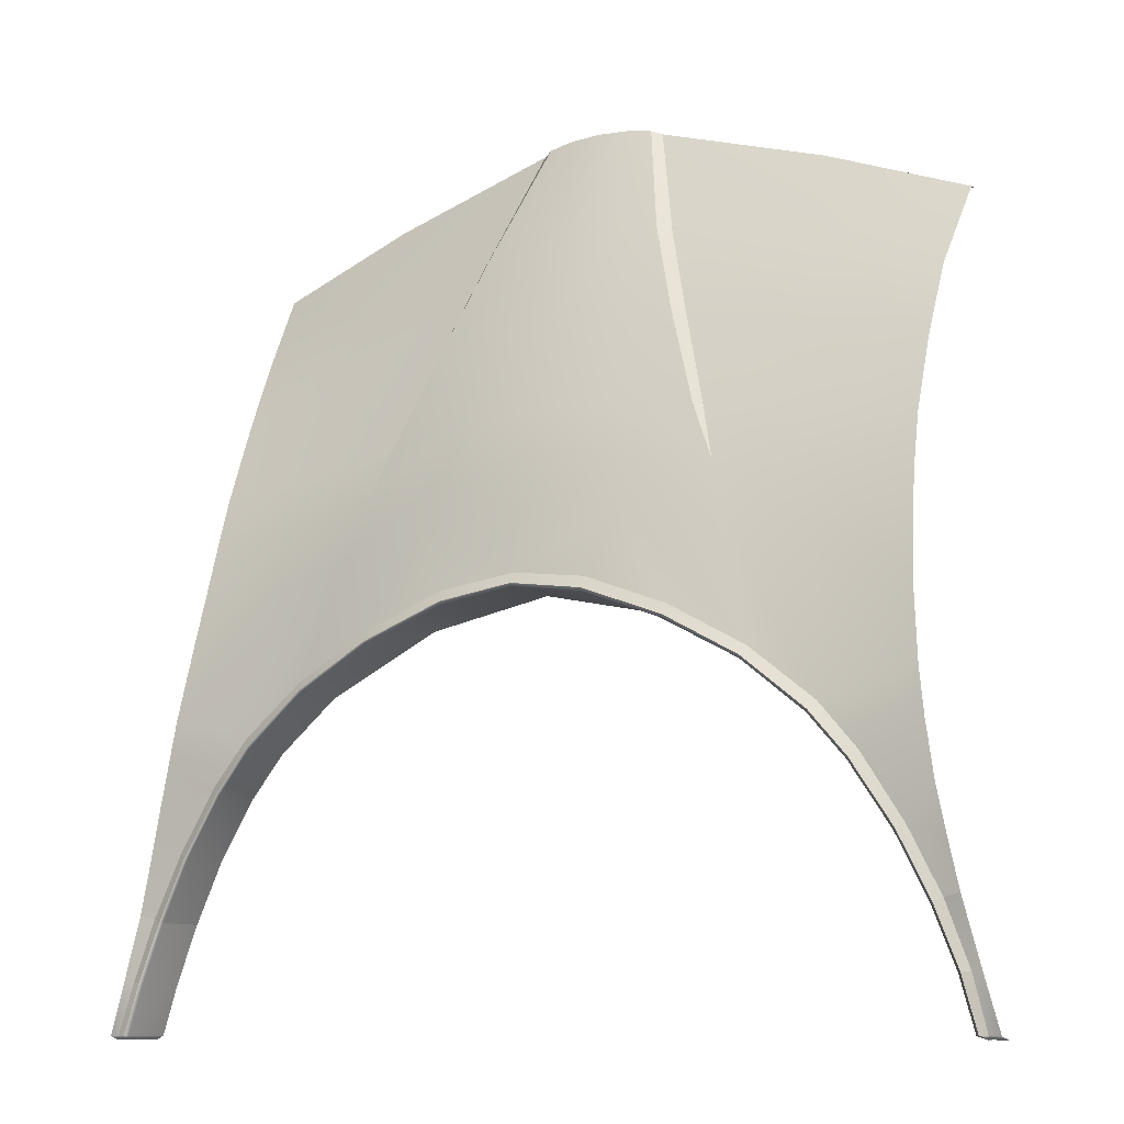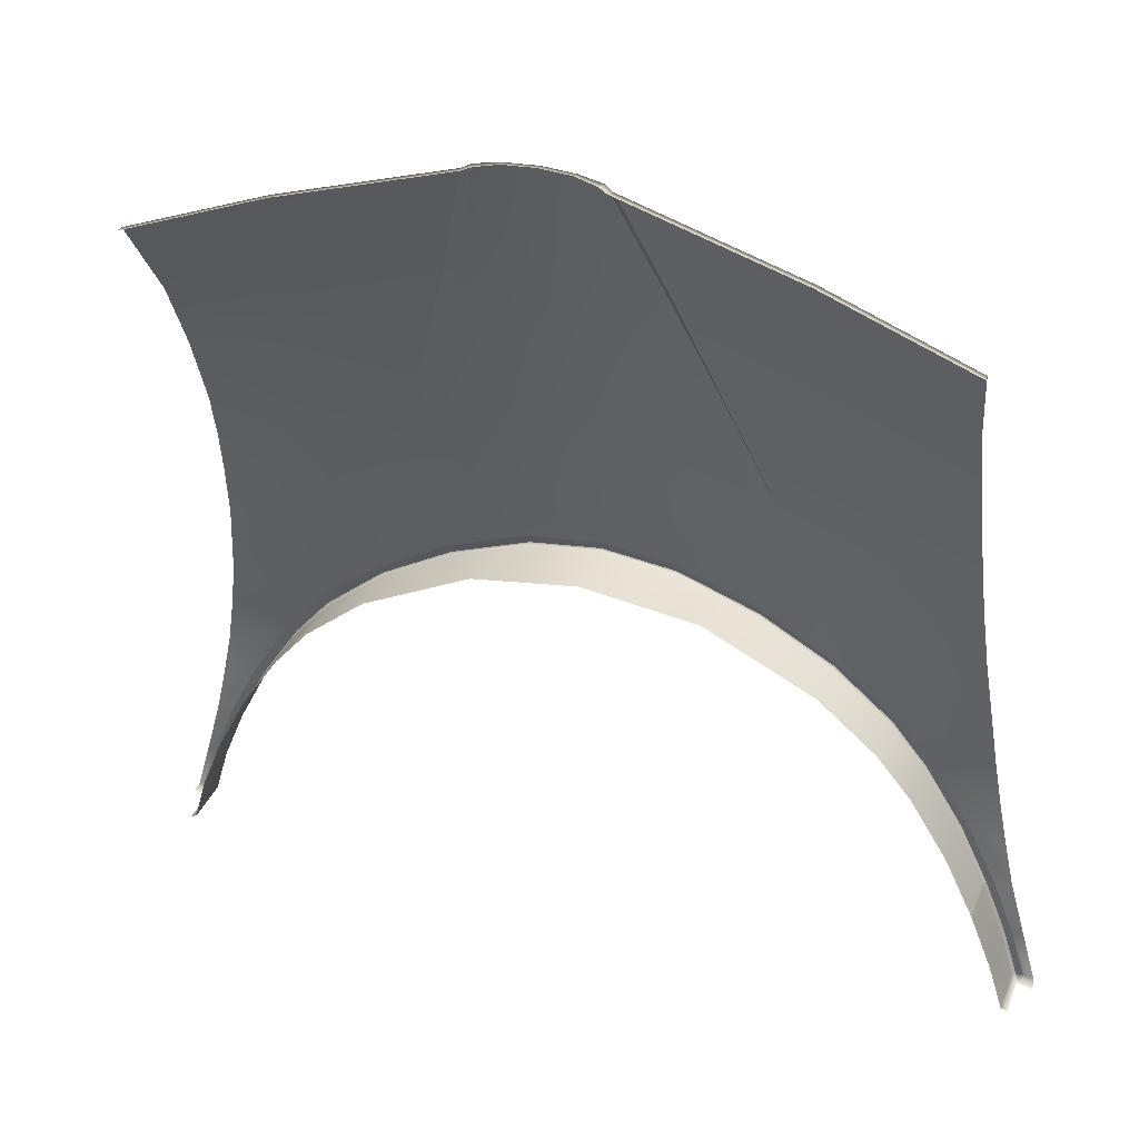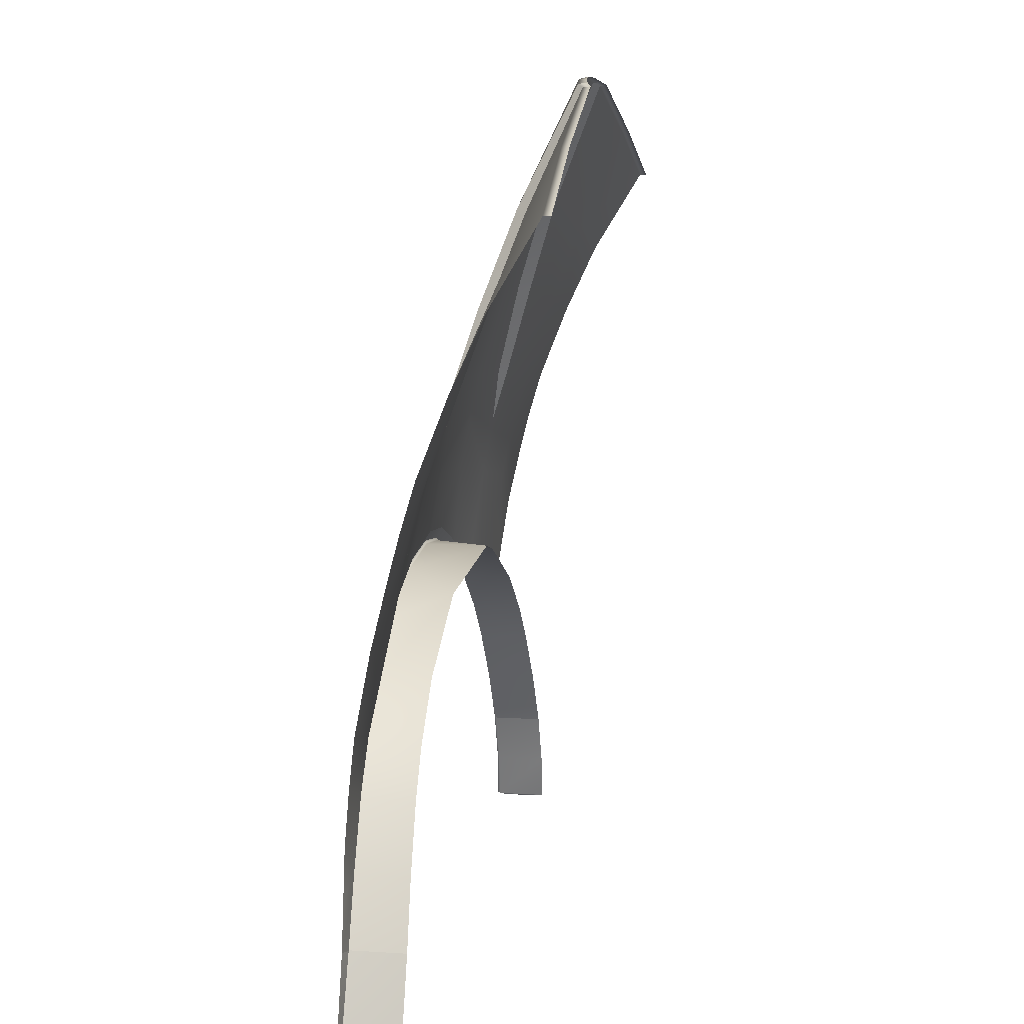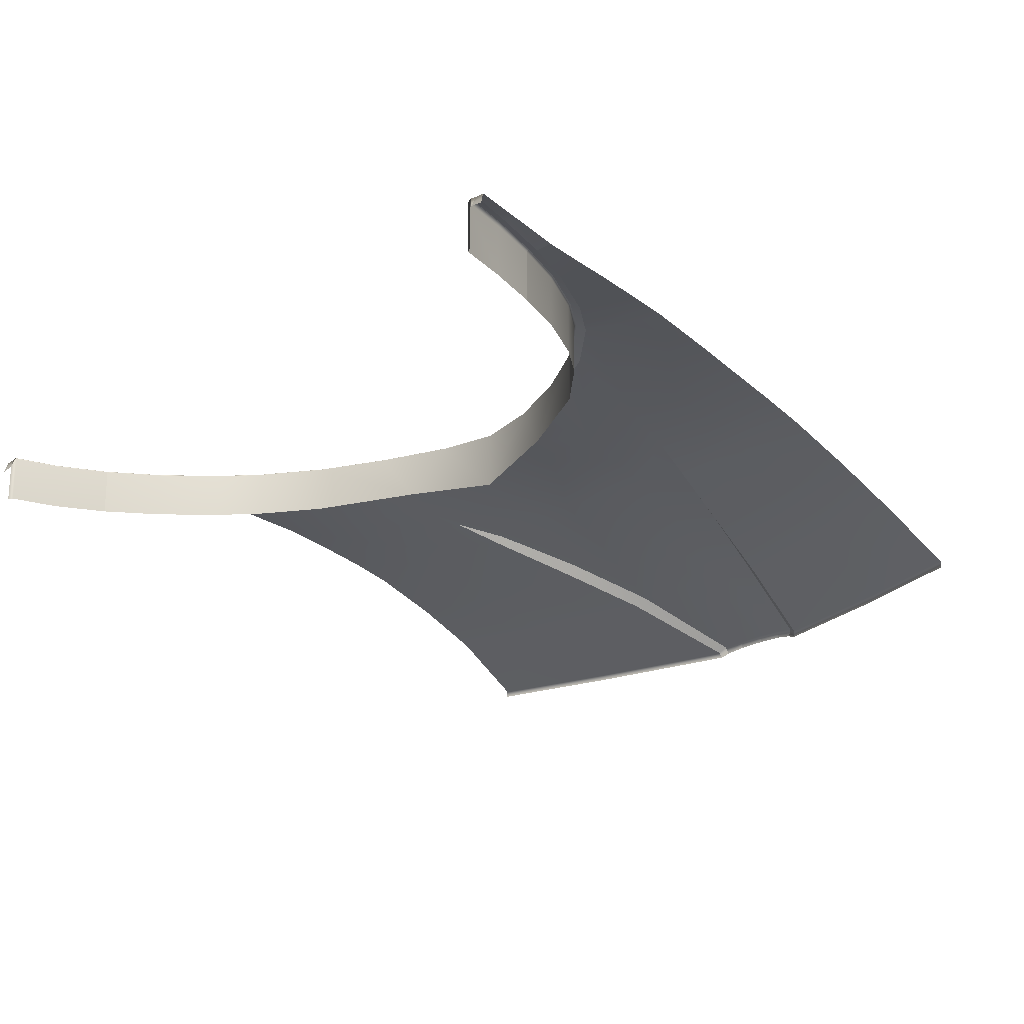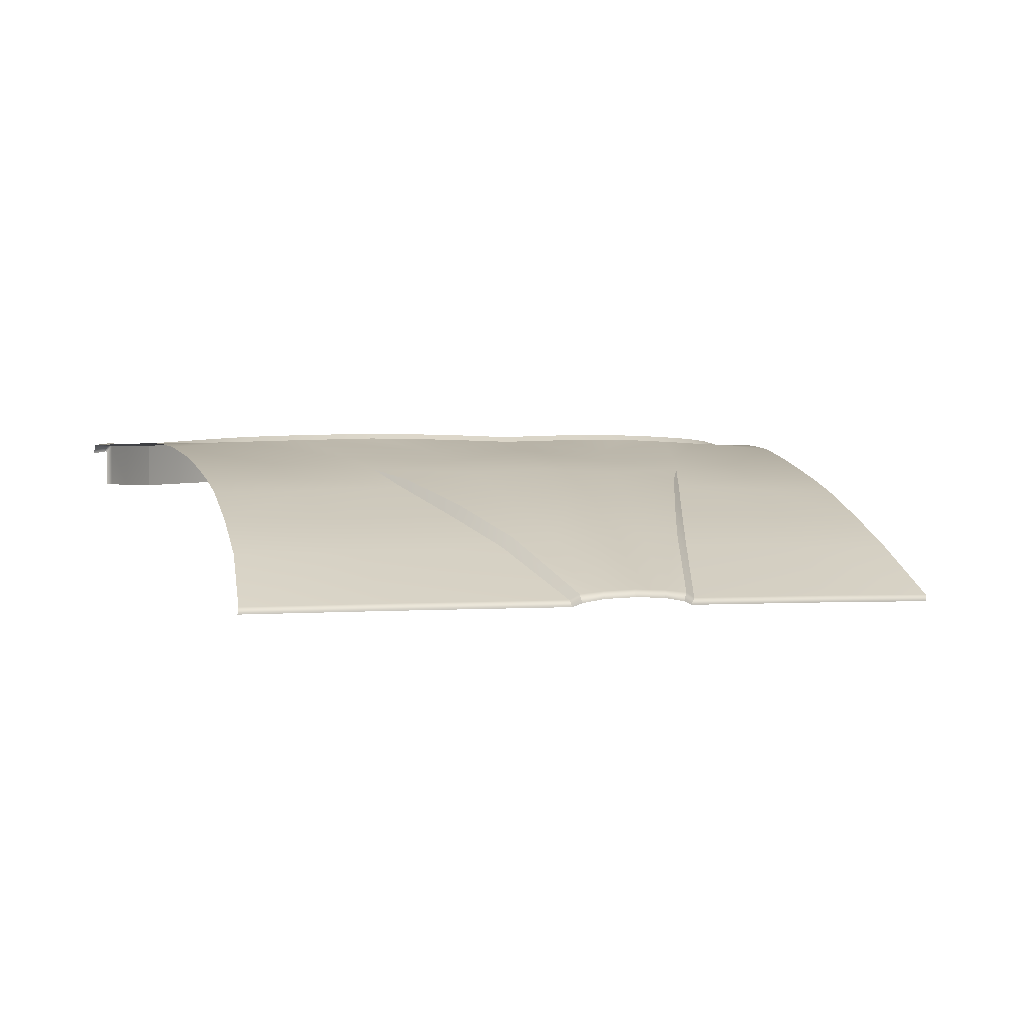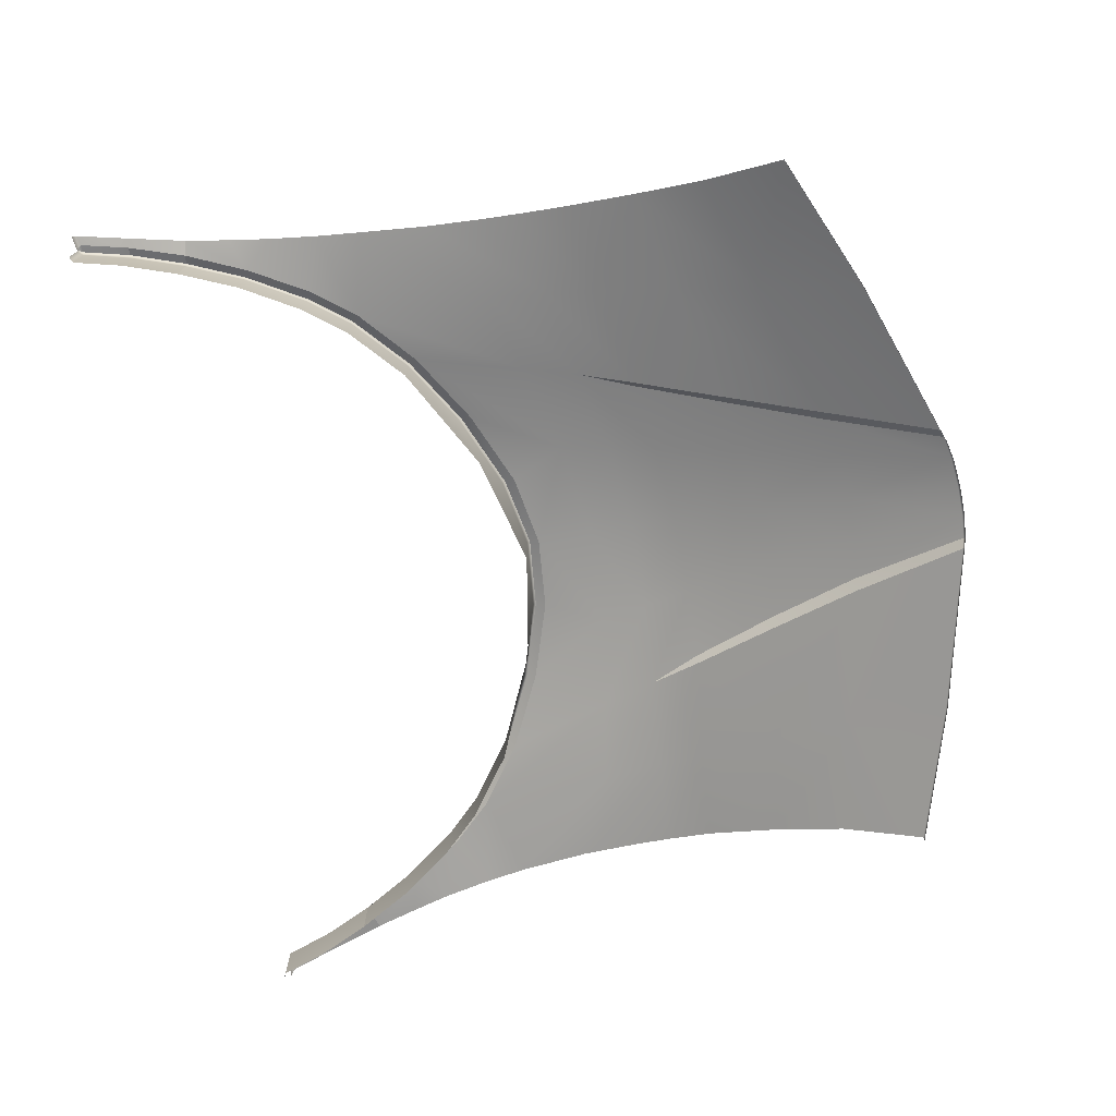
<metadata>
{"format":"obj","ext":"obj","renderer":"f3d","projection":"perspective","resolution":1024,"background":"white","views":[{"elev":-10.1,"azim":-149.0,"up":"+Z"},{"elev":33.8,"azim":19.9,"up":"+Z"},{"elev":10.5,"azim":-80.9,"up":"+Z"},{"elev":-20.2,"azim":-131.2,"up":"+Y"},{"elev":1.1,"azim":-16.4,"up":"+Y"},{"elev":-73.6,"azim":-76.7,"up":"+Y"}]}
</metadata>
<code>
g model_car_117_body_hood_LOD1
v 0.4918 0.797 1.458
v 0.5504 0.7944 1.366
v 0.5901 0.7971 1.415
v 0.5777 0.7933 1.49
v 0.4375 0.7981 1.521
v 0.5685 0.7876 1.556
v 0.6036 0.7966 1.35
v 0.6185 0.796 1.283
v 0.5955 0.7924 1.277
v 0.4231 0.7577 1.735
v 0.2974 0.7674 1.762
v 0.3446 0.8004 1.595
v 0.1525 0.7785 1.792
v 0.2308 0.8029 1.658
v 0.5556 0.7683 1.666
v 0.412 0.7347 1.831
v 0.549 0.7475 1.755
v 0.5456 0.7317 1.817
v 0.4019 0.7133 1.903
v 0.543 0.7106 1.888
v 0.5425 0.6672 1.999
v 0.3831 0.6694 2.028
v 0.3635 0.6218 2.152
v 0.5447 0.6185 2.104
v 0.5566 0.5459 2.225
v 0.3485 0.5523 2.302
v 0.09723 0.5574 2.376
v 0.1509 0.6297 2.205
v 0.346 0.5414 2.303
v 0.5579 0.535 2.225
v 0.2439 0.7199 1.931
v 0.27 0.7473 1.85
v 0.1969 0.6757 2.068
v 0.09248 0.5469 2.378
v 0.139 0.7617 1.868
v 0.1244 0.7425 1.943
v 0.2344 0.7317 1.933
v 7.749e-07 0.7483 1.947
v 7.749e-07 0.7669 1.877
v 0.1827 0.6917 2.072
v 0.09761 0.6973 2.08
v 0.1341 0.6437 2.21
v 0.07171 0.6445 2.221
v 7.749e-07 0.7003 2.084
v 7.749e-07 0.6459 2.222
v 0.04775 0.5699 2.386
v 7.749e-07 0.572 2.388
v 0.08307 0.5657 2.381
v 0.04581 0.5587 2.388
v 7.749e-07 0.5605 2.39
v 0.07872 0.5528 2.383
v 0.04581 0.5587 2.388
v 7.749e-07 0.781 1.807
v 7.749e-07 0.7971 1.718
v 0.1112 0.8006 1.703
v 0.5955 0.7924 1.277
v 0.6287 0.7934 1.191
v 0.6429 0.7967 1.195
v 0.6185 0.796 1.283
v 0.6655 0.7968 1.116
v 0.6498 0.7988 1.117
v 0.6456 0.7842 1.112
v 0.6676 0.7803 1.111
v 0.2308 0.8029 1.658
v 0.1112 0.8006 1.703
v 0.1091 0.8095 1.687
v 0.2296 0.8114 1.642
v 7.749e-07 0.8057 1.703
v 7.749e-07 0.7971 1.718
v 0.3446 0.8004 1.595
v 0.3384 0.8098 1.582
v 0.4375 0.7981 1.521
v 0.4284 0.8071 1.509
v 0.4918 0.797 1.458
v 0.4808 0.8041 1.449
v 0.5504 0.7944 1.366
v 0.5388 0.8002 1.36
v 0.5955 0.7924 1.277
v 0.5827 0.7973 1.273
v 0.4781 0.8021 1.446
v 0.4258 0.8046 1.506
v 0.4258 0.7284 1.506
v 0.4781 0.7258 1.446
v 0.5356 0.798 1.358
v 0.5356 0.7218 1.358
v 0.579 0.7947 1.272
v 0.579 0.7184 1.272
v 0.3361 0.7309 1.579
v 0.3361 0.8071 1.579
v 0.1688 0.7317 1.66
v 0.2291 0.8089 1.638
v 0.1084 0.8069 1.682
v 7.749e-07 0.7114 1.698
v 7.749e-07 0.8032 1.698
v 0.5827 0.7973 1.273
v 0.5388 0.8002 1.36
v 0.4808 0.8041 1.449
v 0.4284 0.8071 1.509
v 0.3384 0.8098 1.582
v 0.2296 0.8114 1.642
v 0.1091 0.8095 1.687
v 7.749e-07 0.8057 1.703
v 0.1827 0.6917 2.072
v 0.1969 0.6757 2.068
v 0.1509 0.6297 2.205
v 0.1341 0.6437 2.21
v 0.09723 0.5574 2.376
v 0.08307 0.5657 2.381
v 0.09248 0.5469 2.378
v 0.07872 0.5528 2.383
v 0.2344 0.7317 1.933
v 0.2439 0.7199 1.931
v 0.27 0.7473 1.85
v 0.6432 0.7832 1.112
v 0.6456 0.7842 1.112
v 0.6382 0.8003 1.117
v 0.6338 0.7967 1.116
v 0.6123 0.7941 1.189
v 0.6123 0.7179 1.189
v 0.6338 0.7205 1.116
v 0.6166 0.7975 1.19
v 0.579 0.7184 1.272
v 0.579 0.7947 1.272
v 0.5827 0.7973 1.273
v 0.6436 0.7207 1.112
v 0.6166 0.7975 1.19
v 0.6382 0.8003 1.117
v 0.6498 0.7988 1.117
v 0.6287 0.7934 1.191
v 0.6456 0.7842 1.112
v 0.6166 0.7975 1.19
v 0.6287 0.7934 1.191
v 0.5955 0.7924 1.277
v 0.5827 0.7973 1.273
v -0.4918 0.797 1.458
v -0.5777 0.7933 1.49
v -0.5901 0.7971 1.415
v -0.5504 0.7944 1.366
v -0.4375 0.7981 1.521
v -0.5685 0.7876 1.556
v -0.6036 0.7966 1.35
v -0.6185 0.796 1.283
v -0.5955 0.7924 1.277
v -0.4231 0.7577 1.735
v -0.2974 0.7674 1.762
v -0.3446 0.8004 1.595
v -0.1525 0.7785 1.792
v -0.2308 0.8029 1.658
v -0.5556 0.7683 1.666
v -0.412 0.7347 1.831
v -0.549 0.7475 1.755
v -0.5456 0.7317 1.817
v -0.4019 0.7133 1.903
v -0.543 0.7106 1.888
v -0.5425 0.6672 1.999
v -0.3831 0.6694 2.028
v -0.3635 0.6218 2.152
v -0.5447 0.6185 2.104
v -0.5566 0.5459 2.225
v -0.3485 0.5523 2.302
v -0.09723 0.5574 2.376
v -0.1509 0.6297 2.205
v -0.346 0.5414 2.303
v -0.5579 0.535 2.225
v -0.2439 0.7199 1.931
v -0.27 0.7473 1.85
v -0.1969 0.6757 2.068
v -0.09248 0.5469 2.378
v -0.1244 0.7425 1.943
v -0.2344 0.7317 1.933
v -0.139 0.7617 1.868
v 7.749e-07 0.7483 1.947
v 7.749e-07 0.7669 1.877
v -0.1827 0.6917 2.072
v -0.09761 0.6973 2.08
v -0.1341 0.6437 2.21
v -0.07171 0.6445 2.221
v 7.749e-07 0.7003 2.084
v 7.749e-07 0.6459 2.222
v -0.04775 0.5699 2.386
v 7.749e-07 0.572 2.388
v -0.08307 0.5657 2.381
v -0.0458 0.5587 2.388
v 7.749e-07 0.5605 2.39
v -0.07872 0.5528 2.383
v -0.0458 0.5587 2.388
v 7.749e-07 0.781 1.807
v 7.749e-07 0.7971 1.718
v -0.1112 0.8006 1.703
v -0.5955 0.7924 1.277
v -0.6185 0.796 1.283
v -0.6429 0.7967 1.195
v -0.6287 0.7934 1.191
v -0.6655 0.7968 1.116
v -0.6498 0.7988 1.117
v -0.6456 0.7842 1.112
v -0.6676 0.7803 1.111
v -0.2308 0.8029 1.658
v -0.2296 0.8114 1.642
v -0.1091 0.8095 1.687
v -0.1112 0.8006 1.703
v 7.749e-07 0.8057 1.703
v 7.749e-07 0.7971 1.718
v -0.3446 0.8004 1.595
v -0.3385 0.8098 1.582
v -0.4375 0.7981 1.521
v -0.4284 0.8071 1.509
v -0.4918 0.797 1.458
v -0.4808 0.8041 1.449
v -0.5504 0.7944 1.366
v -0.5388 0.8002 1.36
v -0.5955 0.7924 1.277
v -0.5827 0.7973 1.273
v -0.4781 0.8021 1.446
v -0.4781 0.7258 1.446
v -0.4258 0.7284 1.506
v -0.4258 0.8046 1.506
v -0.5356 0.798 1.358
v -0.5356 0.7218 1.358
v -0.5789 0.7947 1.272
v -0.5789 0.7184 1.272
v -0.3361 0.7309 1.579
v -0.3361 0.8071 1.579
v -0.1688 0.7317 1.66
v -0.2291 0.8089 1.638
v -0.1084 0.8069 1.682
v 7.749e-07 0.7114 1.698
v 7.749e-07 0.8032 1.698
v -0.5827 0.7973 1.273
v -0.5388 0.8002 1.36
v -0.4808 0.8041 1.449
v -0.4284 0.8071 1.509
v -0.3385 0.8098 1.582
v -0.2296 0.8114 1.642
v -0.1091 0.8095 1.687
v 7.749e-07 0.8057 1.703
v -0.1827 0.6917 2.072
v -0.1341 0.6437 2.21
v -0.1509 0.6297 2.205
v -0.1969 0.6757 2.068
v -0.09723 0.5574 2.376
v -0.08307 0.5657 2.381
v -0.09248 0.5469 2.378
v -0.07872 0.5528 2.383
v -0.2344 0.7317 1.933
v -0.2439 0.7199 1.931
v -0.27 0.7473 1.85
v -0.6432 0.7832 1.112
v -0.6338 0.7967 1.116
v -0.6382 0.8003 1.117
v -0.6456 0.7842 1.112
v -0.6123 0.7941 1.189
v -0.6123 0.7179 1.189
v -0.6338 0.7205 1.116
v -0.6166 0.7975 1.19
v -0.5789 0.7184 1.272
v -0.5789 0.7947 1.272
v -0.5827 0.7973 1.273
v -0.6436 0.7207 1.112
v -0.6166 0.7975 1.19
v -0.6287 0.7934 1.191
v -0.6498 0.7988 1.117
v -0.6382 0.8003 1.117
v -0.6456 0.7842 1.112
v -0.6166 0.7975 1.19
v -0.5827 0.7973 1.273
v -0.5955 0.7924 1.277
v -0.6287 0.7934 1.191
g model_car_117_body_hood_LOD1_0
f 3 2 1
f 4 3 1
f 4 1 5
f 6 4 5
f 7 2 3
f 7 8 2
f 8 9 2
f 6 5 10
f 10 5 11
f 5 12 11
f 11 12 13
f 12 14 13
f 15 6 10
f 15 10 16
f 17 15 16
f 18 17 16
f 18 16 19
f 20 18 19
f 21 20 19
f 22 21 19
f 22 23 21
f 23 24 21
f 25 24 23
f 26 25 23
f 26 23 27
f 23 28 27
f 23 22 28
f 25 26 29
f 29 26 27
f 30 25 29
f 19 16 31
f 22 19 31
f 16 32 31
f 22 33 28
f 33 22 31
f 34 29 27
f 16 10 32
f 10 11 32
f 32 11 35
f 32 35 36
f 37 32 36
f 38 36 35
f 39 38 35
f 40 37 36
f 41 40 36
f 36 38 41
f 42 40 41
f 43 42 41
f 43 41 44
f 38 44 41
f 45 43 44
f 43 45 46
f 42 43 46
f 45 47 46
f 48 42 46
f 46 47 49
f 47 50 49
f 48 46 51
f 46 52 51
f 53 39 35
f 13 53 35
f 54 53 13
f 55 54 13
f 14 55 13
f 11 13 35
f 58 57 56
f 59 58 56
f 57 58 60
f 61 57 60
f 61 60 62
f 60 63 62
f 66 65 64
f 67 66 64
f 65 66 68
f 69 65 68
f 67 64 70
f 71 67 70
f 71 70 72
f 73 71 72
f 73 72 74
f 75 73 74
f 75 74 76
f 77 75 76
f 77 76 78
f 79 77 78
f 82 81 80
f 83 82 80
f 83 80 84
f 85 83 84
f 85 84 86
f 87 85 86
f 82 88 81
f 88 89 81
f 88 90 89
f 90 91 89
f 90 92 91
f 90 93 92
f 93 94 92
f 95 86 84
f 96 95 84
f 96 84 80
f 97 96 80
f 97 80 81
f 98 97 81
f 98 81 89
f 99 89 91
f 99 98 89
f 100 99 91
f 100 91 92
f 101 100 92
f 101 92 94
f 102 101 94
f 105 104 103
f 106 105 103
f 105 106 107
f 106 108 107
f 109 107 108
f 110 109 108
f 111 103 104
f 112 111 104
f 111 112 113
f 116 115 114
f 117 116 114
f 116 117 118
f 119 118 117
f 120 119 117
f 121 116 118
f 119 122 118
f 122 123 118
f 121 118 123
f 124 121 123
f 117 114 125
f 120 117 125
f 128 127 126
f 129 128 126
f 127 128 130
f 133 132 131
f 134 133 131
f 137 136 135
f 138 137 135
f 135 136 139
f 136 140 139
f 138 141 137
f 142 141 138
f 143 142 138
f 139 140 144
f 139 144 145
f 146 139 145
f 146 145 147
f 148 146 147
f 140 149 144
f 144 149 150
f 149 151 150
f 151 152 150
f 150 152 153
f 152 154 153
f 154 155 153
f 155 156 153
f 157 156 155
f 158 157 155
f 158 159 157
f 159 160 157
f 157 160 161
f 162 157 161
f 156 157 162
f 160 159 163
f 160 163 161
f 159 164 163
f 150 153 165
f 153 156 165
f 166 150 165
f 167 156 162
f 156 167 165
f 163 168 161
f 166 170 169
f 171 166 169
f 169 172 171
f 172 173 171
f 170 174 169
f 174 175 169
f 172 169 175
f 174 176 175
f 176 177 175
f 175 177 178
f 178 172 175
f 177 179 178
f 179 177 180
f 177 176 180
f 181 179 180
f 176 182 180
f 181 180 183
f 184 181 183
f 180 182 185
f 186 180 185
f 173 187 171
f 187 188 147
f 188 189 147
f 189 148 147
f 187 147 171
f 147 145 171
f 145 166 171
f 145 144 166
f 144 150 166
f 192 191 190
f 193 192 190
f 192 193 194
f 193 195 194
f 194 195 196
f 197 194 196
f 200 199 198
f 201 200 198
f 200 201 202
f 201 203 202
f 198 199 204
f 199 205 204
f 204 205 206
f 205 207 206
f 206 207 208
f 207 209 208
f 208 209 210
f 209 211 210
f 210 211 212
f 211 213 212
f 216 215 214
f 217 216 214
f 214 215 218
f 215 219 218
f 218 219 220
f 219 221 220
f 222 216 217
f 223 222 217
f 224 222 223
f 225 224 223
f 226 224 225
f 227 224 226
f 228 227 226
f 220 229 218
f 229 230 218
f 218 230 214
f 230 231 214
f 214 231 217
f 231 232 217
f 223 233 225
f 232 233 223
f 233 234 225
f 225 234 226
f 234 235 226
f 226 235 228
f 235 236 228
f 217 232 223
f 239 238 237
f 240 239 237
f 238 239 241
f 242 238 241
f 241 243 242
f 243 244 242
f 237 245 240
f 245 246 240
f 246 245 247
f 250 249 248
f 251 250 248
f 249 250 252
f 252 253 249
f 253 254 249
f 250 255 252
f 256 253 252
f 257 256 252
f 252 255 257
f 255 258 257
f 249 254 259
f 248 249 259
f 262 261 260
f 263 262 260
f 262 263 264
f 267 266 265
f 268 267 265

</code>
